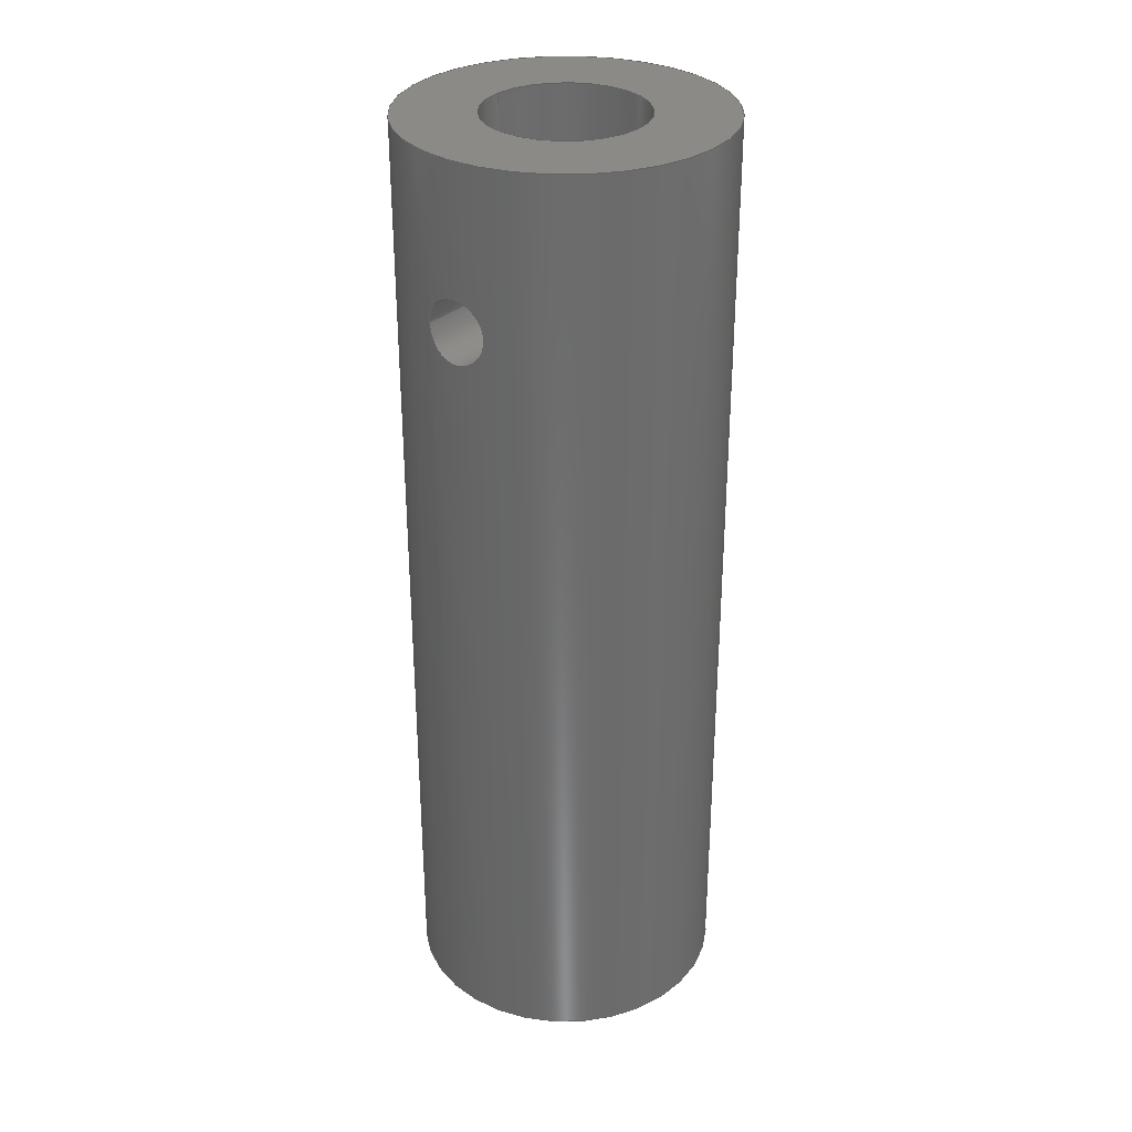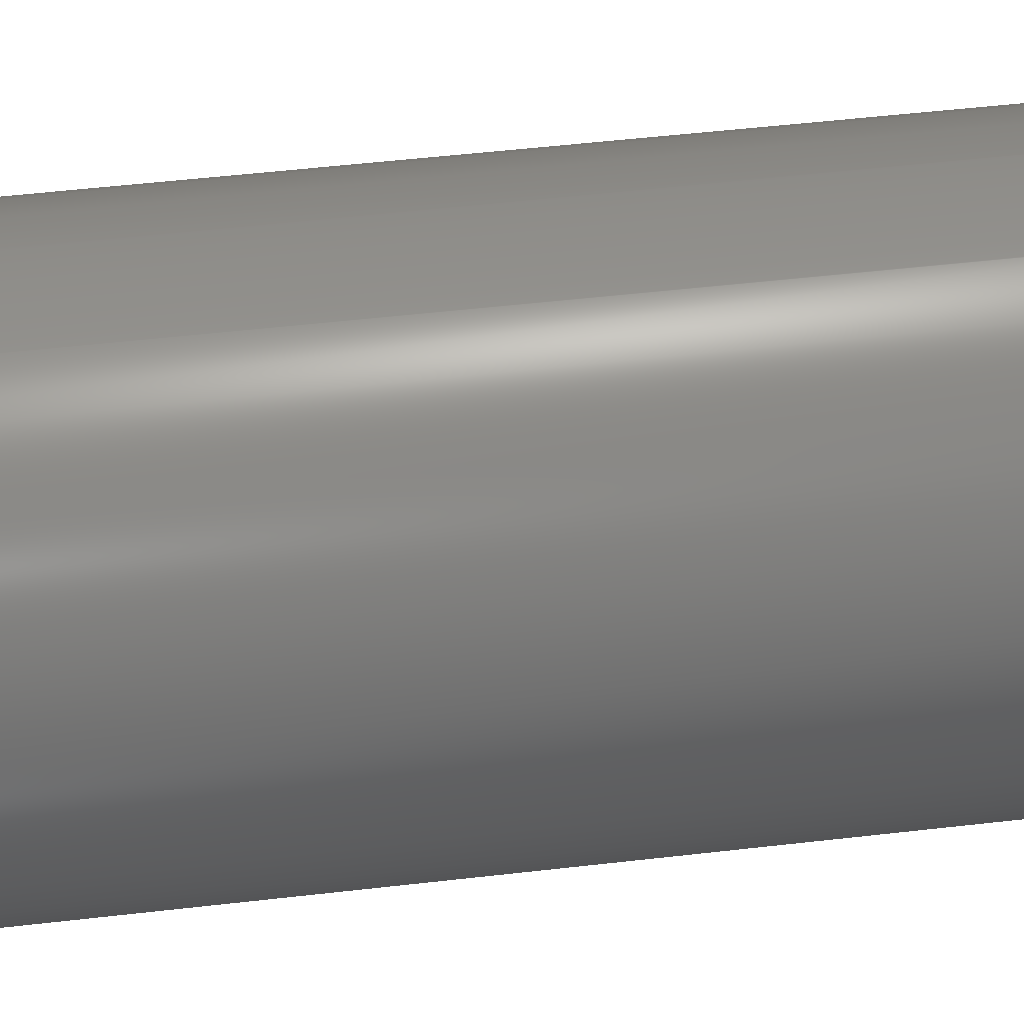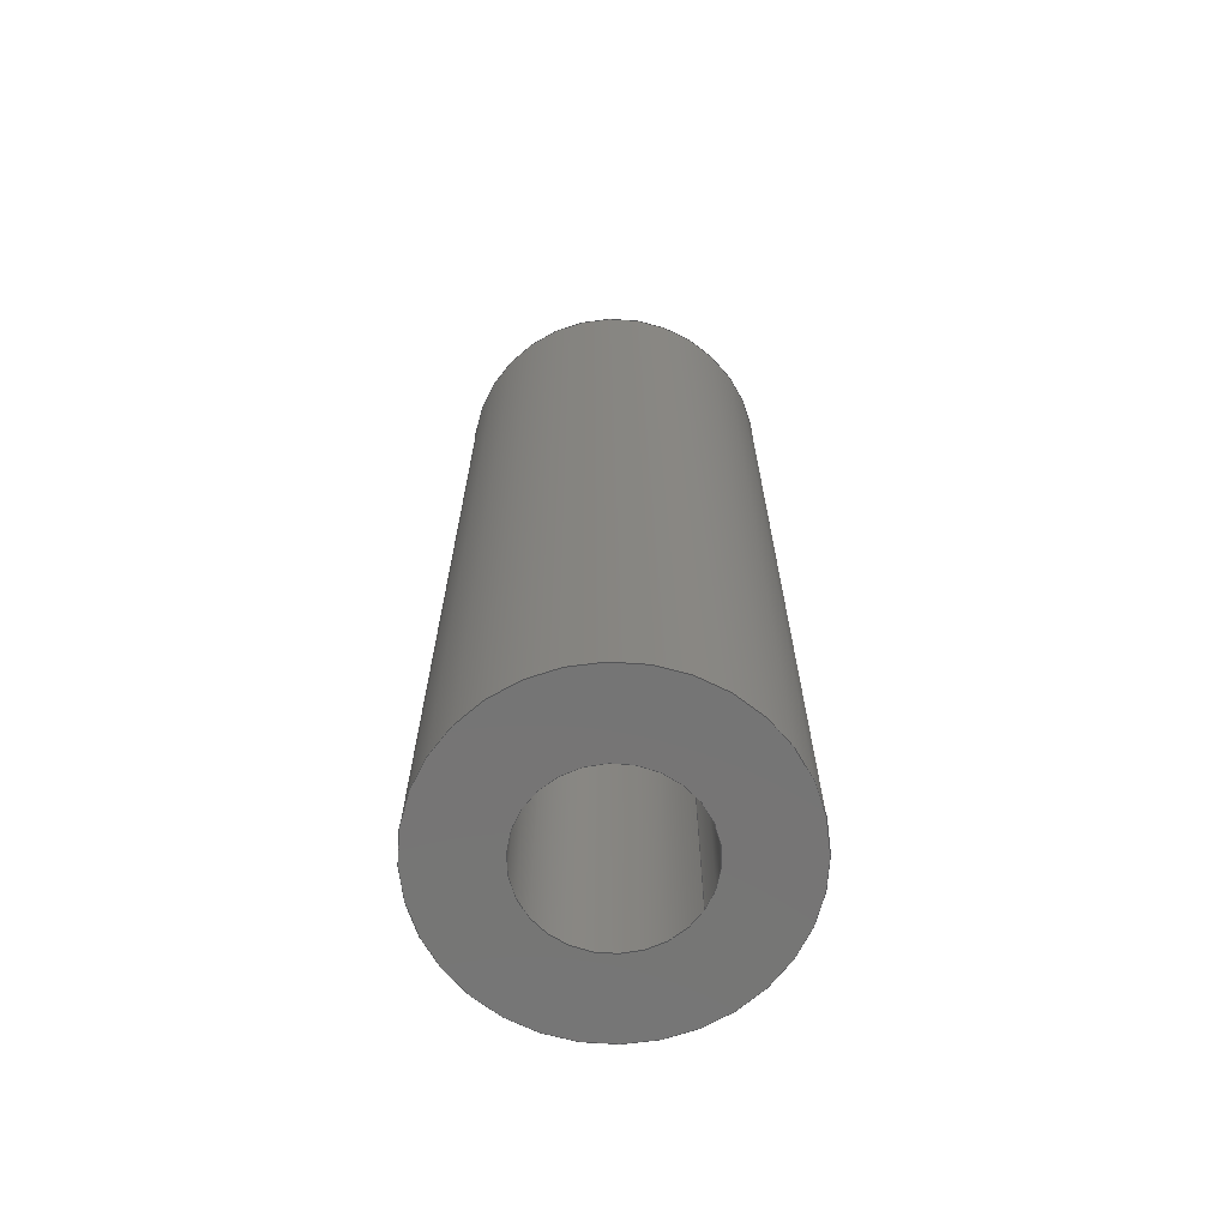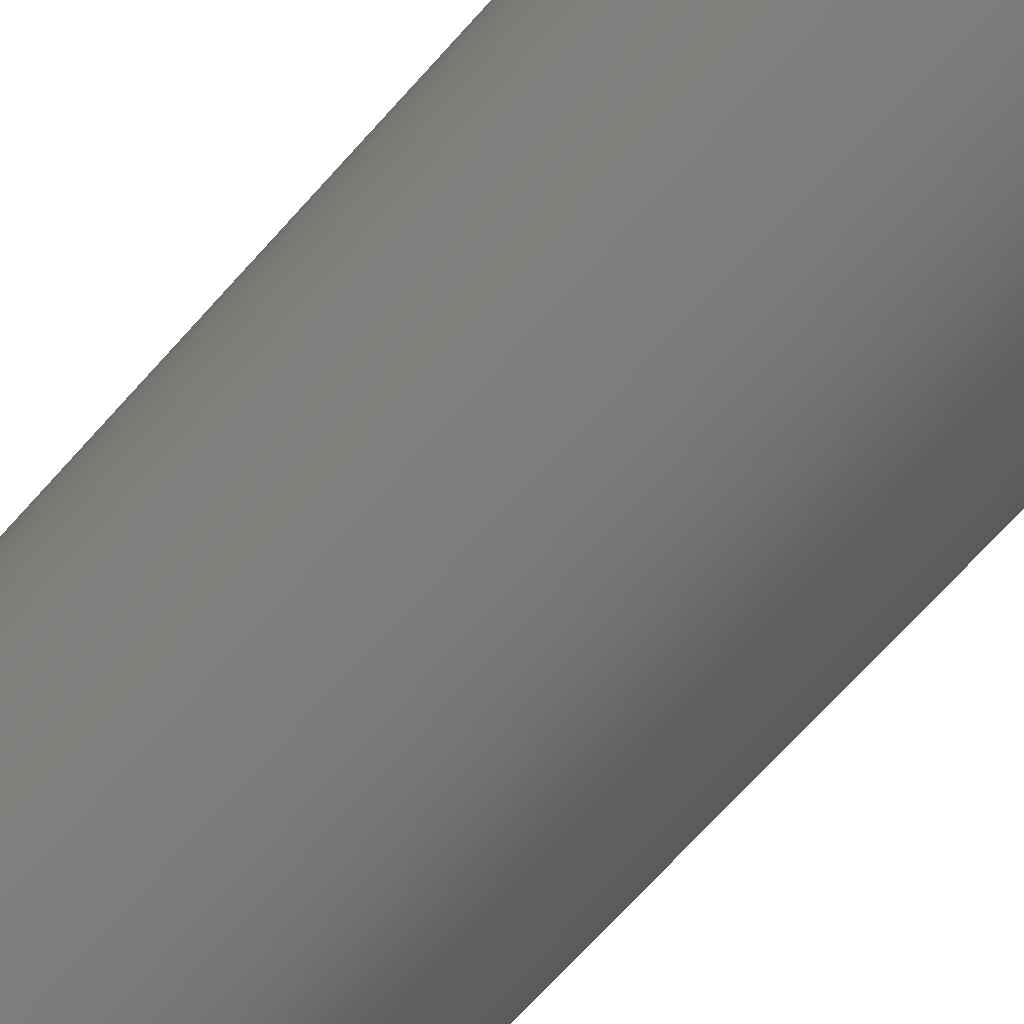
<metadata>
{"format":"step","ext":"step","renderer":"f3d","projection":"perspective","resolution":1024,"background":"white","views":[{"elev":31.6,"azim":38.4,"up":"+Y"},{"elev":46.1,"azim":82.2,"up":"+Z"},{"elev":-67.7,"azim":148.0,"up":"+Y"},{"elev":-69.4,"azim":138.2,"up":"+Z"}]}
</metadata>
<code>
ISO-10303-21;
DATA;
#1=MECHANICAL_DESIGN_GEOMETRIC_PRESENTATION_REPRESENTATION('',(#4),#215);
#2=SHAPE_REPRESENTATION_RELATIONSHIP('SRR','None',#222,#3);
#3=ADVANCED_BREP_SHAPE_REPRESENTATION('',(#5),#214);
#4=STYLED_ITEM('',(#232),#5);
#5=MANIFOLD_SOLID_BREP('Body1',#79);
#6=PLANE('',#100);
#7=PLANE('',#101);
#8=FACE_BOUND('',#23,.T.);
#9=FACE_BOUND('',#25,.T.);
#10=FACE_BOUND('',#27,.T.);
#11=FACE_BOUND('',#29,.T.);
#12=CIRCLE('',#95,0.5);
#13=CIRCLE('',#96,0.5);
#14=CIRCLE('',#98,1);
#15=CIRCLE('',#99,1);
#16=FACE_OUTER_BOUND('',#21,.T.);
#17=FACE_OUTER_BOUND('',#22,.T.);
#18=FACE_OUTER_BOUND('',#24,.T.);
#19=FACE_OUTER_BOUND('',#26,.T.);
#20=FACE_OUTER_BOUND('',#28,.T.);
#21=EDGE_LOOP('',(#53,#54,#55,#56));
#22=EDGE_LOOP('',(#57,#58,#59,#60));
#23=EDGE_LOOP('',(#61));
#24=EDGE_LOOP('',(#62,#63,#64,#65));
#25=EDGE_LOOP('',(#66));
#26=EDGE_LOOP('',(#67));
#27=EDGE_LOOP('',(#68));
#28=EDGE_LOOP('',(#69));
#29=EDGE_LOOP('',(#70));
#30=LINE('',#163,#33);
#31=LINE('',#202,#34);
#32=LINE('',#208,#35);
#33=VECTOR('',#106,0.2);
#34=VECTOR('',#111,0.5);
#35=VECTOR('',#118,1);
#36=B_SPLINE_CURVE_WITH_KNOTS('',3,(#128,#129,#130,#131,#132,#133,#134,
#135,#136,#137,#138,#139,#140,#141,#142,#143,#144,#145,#146,#147,#148,#149,
#150,#151,#152,#153,#154,#155,#156,#157,#158,#159,#160,#161),
 .UNSPECIFIED.,.T.,.F.,(4,2,2,2,2,2,2,2,2,2,2,2,2,2,2,2,4),(0,0.07631,
0.1526,0.2289,0.3051,0.3813,0.4576,
0.5339,0.6102,0.6865,0.7628,
0.839,0.9153,0.9915,1.068,1.144,
1.22),.UNSPECIFIED.);
#37=B_SPLINE_CURVE_WITH_KNOTS('',3,(#164,#165,#166,#167,#168,#169,#170,
#171,#172,#173,#174,#175,#176,#177,#178,#179,#180,#181,#182,#183,#184,#185,
#186,#187,#188,#189,#190,#191,#192,#193,#194,#195,#196,#197),
 .UNSPECIFIED.,.T.,.F.,(4,2,2,2,2,2,2,2,2,2,2,2,2,2,2,2,4),(0,0.07556,
0.1511,0.2267,0.3022,0.3778,0.4533,
0.5289,0.6045,0.68,0.7556,
0.8311,0.9067,0.9822,1.058,
1.133,1.209),.UNSPECIFIED.);
#38=VERTEX_POINT('',#127);
#39=VERTEX_POINT('',#162);
#40=VERTEX_POINT('',#199);
#41=VERTEX_POINT('',#201);
#42=VERTEX_POINT('',#205);
#43=VERTEX_POINT('',#207);
#44=EDGE_CURVE('',#38,#38,#36,.T.);
#45=EDGE_CURVE('',#38,#39,#30,.T.);
#46=EDGE_CURVE('',#39,#39,#37,.T.);
#47=EDGE_CURVE('',#40,#40,#12,.T.);
#48=EDGE_CURVE('',#40,#41,#31,.T.);
#49=EDGE_CURVE('',#41,#41,#13,.T.);
#50=EDGE_CURVE('',#42,#42,#14,.T.);
#51=EDGE_CURVE('',#42,#43,#32,.T.);
#52=EDGE_CURVE('',#43,#43,#15,.T.);
#53=ORIENTED_EDGE('',*,*,#44,.F.);
#54=ORIENTED_EDGE('',*,*,#45,.T.);
#55=ORIENTED_EDGE('',*,*,#46,.F.);
#56=ORIENTED_EDGE('',*,*,#45,.F.);
#57=ORIENTED_EDGE('',*,*,#47,.F.);
#58=ORIENTED_EDGE('',*,*,#48,.T.);
#59=ORIENTED_EDGE('',*,*,#49,.F.);
#60=ORIENTED_EDGE('',*,*,#48,.F.);
#61=ORIENTED_EDGE('',*,*,#44,.T.);
#62=ORIENTED_EDGE('',*,*,#50,.F.);
#63=ORIENTED_EDGE('',*,*,#51,.T.);
#64=ORIENTED_EDGE('',*,*,#52,.F.);
#65=ORIENTED_EDGE('',*,*,#51,.F.);
#66=ORIENTED_EDGE('',*,*,#46,.T.);
#67=ORIENTED_EDGE('',*,*,#52,.T.);
#68=ORIENTED_EDGE('',*,*,#49,.T.);
#69=ORIENTED_EDGE('',*,*,#50,.T.);
#70=ORIENTED_EDGE('',*,*,#47,.T.);
#71=CYLINDRICAL_SURFACE('',#93,0.2);
#72=CYLINDRICAL_SURFACE('',#94,0.5);
#73=CYLINDRICAL_SURFACE('',#97,1);
#74=ADVANCED_FACE('',(#16),#71,.F.);
#75=ADVANCED_FACE('',(#17,#8),#72,.F.);
#76=ADVANCED_FACE('',(#18,#9),#73,.T.);
#77=ADVANCED_FACE('',(#19,#10),#6,.T.);
#78=ADVANCED_FACE('',(#20,#11),#7,.F.);
#79=CLOSED_SHELL('',(#74,#75,#76,#77,#78));
#80=DERIVED_UNIT_ELEMENT(#82,1);
#81=DERIVED_UNIT_ELEMENT(#217,3);
#82=(
MASS_UNIT()
NAMED_UNIT(*)
SI_UNIT(.KILO.,.GRAM.)
);
#83=DERIVED_UNIT((#80,#81));
#84=MEASURE_REPRESENTATION_ITEM('density measure',
POSITIVE_RATIO_MEASURE(7850),#83);
#85=PROPERTY_DEFINITION_REPRESENTATION(#90,#87);
#86=PROPERTY_DEFINITION_REPRESENTATION(#91,#88);
#87=REPRESENTATION('material name',(#89),#214);
#88=REPRESENTATION('density',(#84),#214);
#89=DESCRIPTIVE_REPRESENTATION_ITEM('Steel','Steel');
#90=PROPERTY_DEFINITION('material property','material name',#224);
#91=PROPERTY_DEFINITION('material property','density of part',#224);
#92=AXIS2_PLACEMENT_3D('placement',#125,#102,#103);
#93=AXIS2_PLACEMENT_3D('',#126,#104,#105);
#94=AXIS2_PLACEMENT_3D('',#198,#107,#108);
#95=AXIS2_PLACEMENT_3D('',#200,#109,#110);
#96=AXIS2_PLACEMENT_3D('',#203,#112,#113);
#97=AXIS2_PLACEMENT_3D('',#204,#114,#115);
#98=AXIS2_PLACEMENT_3D('',#206,#116,#117);
#99=AXIS2_PLACEMENT_3D('',#209,#119,#120);
#100=AXIS2_PLACEMENT_3D('',#210,#121,#122);
#101=AXIS2_PLACEMENT_3D('',#211,#123,#124);
#102=DIRECTION('axis',(0,0,1));
#103=DIRECTION('refdir',(1,0,0));
#104=DIRECTION('center_axis',(0,0,1));
#105=DIRECTION('ref_axis',(1,0,0));
#106=DIRECTION('',(0,0,1));
#107=DIRECTION('center_axis',(0,-1,0));
#108=DIRECTION('ref_axis',(1,0,0));
#109=DIRECTION('center_axis',(0,1,0));
#110=DIRECTION('ref_axis',(1,0,0));
#111=DIRECTION('',(0,1,0));
#112=DIRECTION('center_axis',(0,-1,0));
#113=DIRECTION('ref_axis',(1,0,0));
#114=DIRECTION('center_axis',(0,-1,0));
#115=DIRECTION('ref_axis',(1,0,0));
#116=DIRECTION('center_axis',(0,-1,0));
#117=DIRECTION('ref_axis',(1,0,0));
#118=DIRECTION('',(0,1,0));
#119=DIRECTION('center_axis',(0,1,0));
#120=DIRECTION('ref_axis',(1,0,0));
#121=DIRECTION('center_axis',(0,1,0));
#122=DIRECTION('ref_axis',(1,0,0));
#123=DIRECTION('center_axis',(0,1,0));
#124=DIRECTION('ref_axis',(1,0,0));
#125=CARTESIAN_POINT('',(0,0,0));
#126=CARTESIAN_POINT('Origin',(0,-1,0));
#127=CARTESIAN_POINT('',(-0.2,-1,0.4583));
#128=CARTESIAN_POINT('Ctrl Pts',(-0.2,-1,0.4583));
#129=CARTESIAN_POINT('Ctrl Pts',(-0.2,-1.025,0.4583));
#130=CARTESIAN_POINT('Ctrl Pts',(-0.1949,-1.052,0.4606));
#131=CARTESIAN_POINT('Ctrl Pts',(-0.1744,-1.102,0.4687));
#132=CARTESIAN_POINT('Ctrl Pts',(-0.159,-1.124,0.4744));
#133=CARTESIAN_POINT('Ctrl Pts',(-0.1238,-1.159,0.4848));
#134=CARTESIAN_POINT('Ctrl Pts',(-0.1015,-1.174,0.4902));
#135=CARTESIAN_POINT('Ctrl Pts',(-0.05233,-1.195,
0.4979));
#136=CARTESIAN_POINT('Ctrl Pts',(-0.02541,-1.2,
0.5));
#137=CARTESIAN_POINT('Ctrl Pts',(0.02541,-1.2,0.5));
#138=CARTESIAN_POINT('Ctrl Pts',(0.05233,-1.195,0.4979));
#139=CARTESIAN_POINT('Ctrl Pts',(0.1015,-1.174,0.4902));
#140=CARTESIAN_POINT('Ctrl Pts',(0.1238,-1.159,0.4848));
#141=CARTESIAN_POINT('Ctrl Pts',(0.159,-1.124,0.4744));
#142=CARTESIAN_POINT('Ctrl Pts',(0.1744,-1.102,0.4687));
#143=CARTESIAN_POINT('Ctrl Pts',(0.1949,-1.052,0.4606));
#144=CARTESIAN_POINT('Ctrl Pts',(0.2,-1.025,0.4583));
#145=CARTESIAN_POINT('Ctrl Pts',(0.2,-0.9746,0.4583));
#146=CARTESIAN_POINT('Ctrl Pts',(0.1949,-0.9477,0.4606));
#147=CARTESIAN_POINT('Ctrl Pts',(0.1744,-0.8985,0.4687));
#148=CARTESIAN_POINT('Ctrl Pts',(0.159,-0.8762,0.4744));
#149=CARTESIAN_POINT('Ctrl Pts',(0.1238,-0.841,0.4848));
#150=CARTESIAN_POINT('Ctrl Pts',(0.1015,-0.8256,0.4902));
#151=CARTESIAN_POINT('Ctrl Pts',(0.05233,-0.8051,
0.4979));
#152=CARTESIAN_POINT('Ctrl Pts',(0.02541,-0.8,
0.5));
#153=CARTESIAN_POINT('Ctrl Pts',(-0.02541,-0.8,
0.5));
#154=CARTESIAN_POINT('Ctrl Pts',(-0.05233,-0.8051,
0.4979));
#155=CARTESIAN_POINT('Ctrl Pts',(-0.1015,-0.8256,
0.4902));
#156=CARTESIAN_POINT('Ctrl Pts',(-0.1238,-0.841,0.4848));
#157=CARTESIAN_POINT('Ctrl Pts',(-0.159,-0.8762,
0.4744));
#158=CARTESIAN_POINT('Ctrl Pts',(-0.1744,-0.8985,
0.4687));
#159=CARTESIAN_POINT('Ctrl Pts',(-0.1949,-0.9477,0.4606));
#160=CARTESIAN_POINT('Ctrl Pts',(-0.2,-0.9746,
0.4583));
#161=CARTESIAN_POINT('Ctrl Pts',(-0.2,-1,0.4583));
#162=CARTESIAN_POINT('',(-0.2,-1,0.9798));
#163=CARTESIAN_POINT('',(-0.2,-1,0));
#164=CARTESIAN_POINT('Ctrl Pts',(-0.2,-1,0.9798));
#165=CARTESIAN_POINT('Ctrl Pts',(-0.2,-0.9748,
0.9798));
#166=CARTESIAN_POINT('Ctrl Pts',(-0.195,-0.948,
0.9809));
#167=CARTESIAN_POINT('Ctrl Pts',(-0.1745,-0.8987,
0.9847));
#168=CARTESIAN_POINT('Ctrl Pts',(-0.1591,-0.8763,
0.9874));
#169=CARTESIAN_POINT('Ctrl Pts',(-0.1237,-0.8409,
0.9925));
#170=CARTESIAN_POINT('Ctrl Pts',(-0.1013,-0.8255,
0.9952));
#171=CARTESIAN_POINT('Ctrl Pts',(-0.052,-0.805,
0.999));
#172=CARTESIAN_POINT('Ctrl Pts',(-0.02518,-0.8,
1));
#173=CARTESIAN_POINT('Ctrl Pts',(0.02518,-0.8,
1));
#174=CARTESIAN_POINT('Ctrl Pts',(0.052,-0.805,
0.999));
#175=CARTESIAN_POINT('Ctrl Pts',(0.1013,-0.8255,0.9952));
#176=CARTESIAN_POINT('Ctrl Pts',(0.1237,-0.8409,0.9925));
#177=CARTESIAN_POINT('Ctrl Pts',(0.1591,-0.8763,0.9874));
#178=CARTESIAN_POINT('Ctrl Pts',(0.1745,-0.8987,0.9847));
#179=CARTESIAN_POINT('Ctrl Pts',(0.195,-0.948,0.9809));
#180=CARTESIAN_POINT('Ctrl Pts',(0.2,-0.9748,0.9798));
#181=CARTESIAN_POINT('Ctrl Pts',(0.2,-1.025,0.9798));
#182=CARTESIAN_POINT('Ctrl Pts',(0.195,-1.052,0.9809));
#183=CARTESIAN_POINT('Ctrl Pts',(0.1745,-1.101,0.9847));
#184=CARTESIAN_POINT('Ctrl Pts',(0.1591,-1.124,0.9874));
#185=CARTESIAN_POINT('Ctrl Pts',(0.1237,-1.159,0.9925));
#186=CARTESIAN_POINT('Ctrl Pts',(0.1013,-1.175,0.9952));
#187=CARTESIAN_POINT('Ctrl Pts',(0.052,-1.195,0.999));
#188=CARTESIAN_POINT('Ctrl Pts',(0.02518,-1.2,1));
#189=CARTESIAN_POINT('Ctrl Pts',(-0.02518,-1.2,
1));
#190=CARTESIAN_POINT('Ctrl Pts',(-0.052,-1.195,0.999));
#191=CARTESIAN_POINT('Ctrl Pts',(-0.1013,-1.175,0.9952));
#192=CARTESIAN_POINT('Ctrl Pts',(-0.1237,-1.159,0.9925));
#193=CARTESIAN_POINT('Ctrl Pts',(-0.1591,-1.124,0.9874));
#194=CARTESIAN_POINT('Ctrl Pts',(-0.1745,-1.101,0.9847));
#195=CARTESIAN_POINT('Ctrl Pts',(-0.195,-1.052,0.9809));
#196=CARTESIAN_POINT('Ctrl Pts',(-0.2,-1.025,0.9798));
#197=CARTESIAN_POINT('Ctrl Pts',(-0.2,-1,0.9798));
#198=CARTESIAN_POINT('Origin',(0,0,0));
#199=CARTESIAN_POINT('',(-0.5,-6,6.123e-17));
#200=CARTESIAN_POINT('Origin',(0,-6,0));
#201=CARTESIAN_POINT('',(-0.5,0,6.123e-17));
#202=CARTESIAN_POINT('',(-0.5,0,-6.123e-17));
#203=CARTESIAN_POINT('Origin',(0,0,0));
#204=CARTESIAN_POINT('Origin',(0,0,0));
#205=CARTESIAN_POINT('',(-1,-6,1.225e-16));
#206=CARTESIAN_POINT('Origin',(0,-6,0));
#207=CARTESIAN_POINT('',(-1,0,1.225e-16));
#208=CARTESIAN_POINT('',(-1,0,-1.225e-16));
#209=CARTESIAN_POINT('Origin',(0,0,0));
#210=CARTESIAN_POINT('Origin',(0,0,0));
#211=CARTESIAN_POINT('Origin',(0,-6,0));
#212=UNCERTAINTY_MEASURE_WITH_UNIT(LENGTH_MEASURE(0.001),#216,
'DISTANCE_ACCURACY_VALUE',
'Maximum model space distance between geometric entities at asserted c
onnectivities');
#213=UNCERTAINTY_MEASURE_WITH_UNIT(LENGTH_MEASURE(0.001),#216,
'DISTANCE_ACCURACY_VALUE',
'Maximum model space distance between geometric entities at asserted c
onnectivities');
#214=(
GEOMETRIC_REPRESENTATION_CONTEXT(3)
GLOBAL_UNCERTAINTY_ASSIGNED_CONTEXT((#212))
GLOBAL_UNIT_ASSIGNED_CONTEXT((#216,#218,#219))
REPRESENTATION_CONTEXT('','3D')
);
#215=(
GEOMETRIC_REPRESENTATION_CONTEXT(3)
GLOBAL_UNCERTAINTY_ASSIGNED_CONTEXT((#213))
GLOBAL_UNIT_ASSIGNED_CONTEXT((#216,#218,#219))
REPRESENTATION_CONTEXT('','3D')
);
#216=(
LENGTH_UNIT()
NAMED_UNIT(*)
SI_UNIT(.CENTI.,.METRE.)
);
#217=(
LENGTH_UNIT()
NAMED_UNIT(*)
SI_UNIT($,.METRE.)
);
#218=(
NAMED_UNIT(*)
PLANE_ANGLE_UNIT()
SI_UNIT($,.RADIAN.)
);
#219=(
NAMED_UNIT(*)
SI_UNIT($,.STERADIAN.)
SOLID_ANGLE_UNIT()
);
#220=SHAPE_DEFINITION_REPRESENTATION(#221,#222);
#221=PRODUCT_DEFINITION_SHAPE('',$,#224);
#222=SHAPE_REPRESENTATION('',(#92),#214);
#223=PRODUCT_DEFINITION_CONTEXT('part definition',#228,'design');
#224=PRODUCT_DEFINITION('ch4 v2','ch4 v2 v2',#225,#223);
#225=PRODUCT_DEFINITION_FORMATION('',$,#230);
#226=PRODUCT_RELATED_PRODUCT_CATEGORY('ch4 v2 v2','ch4 v2 v2',(#230));
#227=APPLICATION_PROTOCOL_DEFINITION('international standard',
'automotive_design',2009,#228);
#228=APPLICATION_CONTEXT(
'Core Data for Automotive Mechanical Design Process');
#229=PRODUCT_CONTEXT('part definition',#228,'mechanical');
#230=PRODUCT('ch4 v2','ch4 v2 v2',$,(#229));
#231=PRESENTATION_STYLE_ASSIGNMENT((#233));
#232=PRESENTATION_STYLE_ASSIGNMENT((#234));
#233=SURFACE_STYLE_USAGE(.BOTH.,#235);
#234=SURFACE_STYLE_USAGE(.BOTH.,#236);
#235=SURFACE_SIDE_STYLE('',(#237));
#236=SURFACE_SIDE_STYLE('',(#238));
#237=SURFACE_STYLE_FILL_AREA(#239);
#238=SURFACE_STYLE_FILL_AREA(#240);
#239=FILL_AREA_STYLE('Steel - Satin',(#241));
#240=FILL_AREA_STYLE('Paint - Enamel Glossy (Dark Grey)',(#242));
#241=FILL_AREA_STYLE_COLOUR('Steel - Satin',#243);
#242=FILL_AREA_STYLE_COLOUR('Paint - Enamel Glossy (Dark Grey)',#244);
#243=COLOUR_RGB('Steel - Satin',0.6275,0.6275,0.6275);
#244=COLOUR_RGB('Paint - Enamel Glossy (Dark Grey)',0.349,0.349,
0.349);
ENDSEC;
END-ISO-10303-21;

</code>
